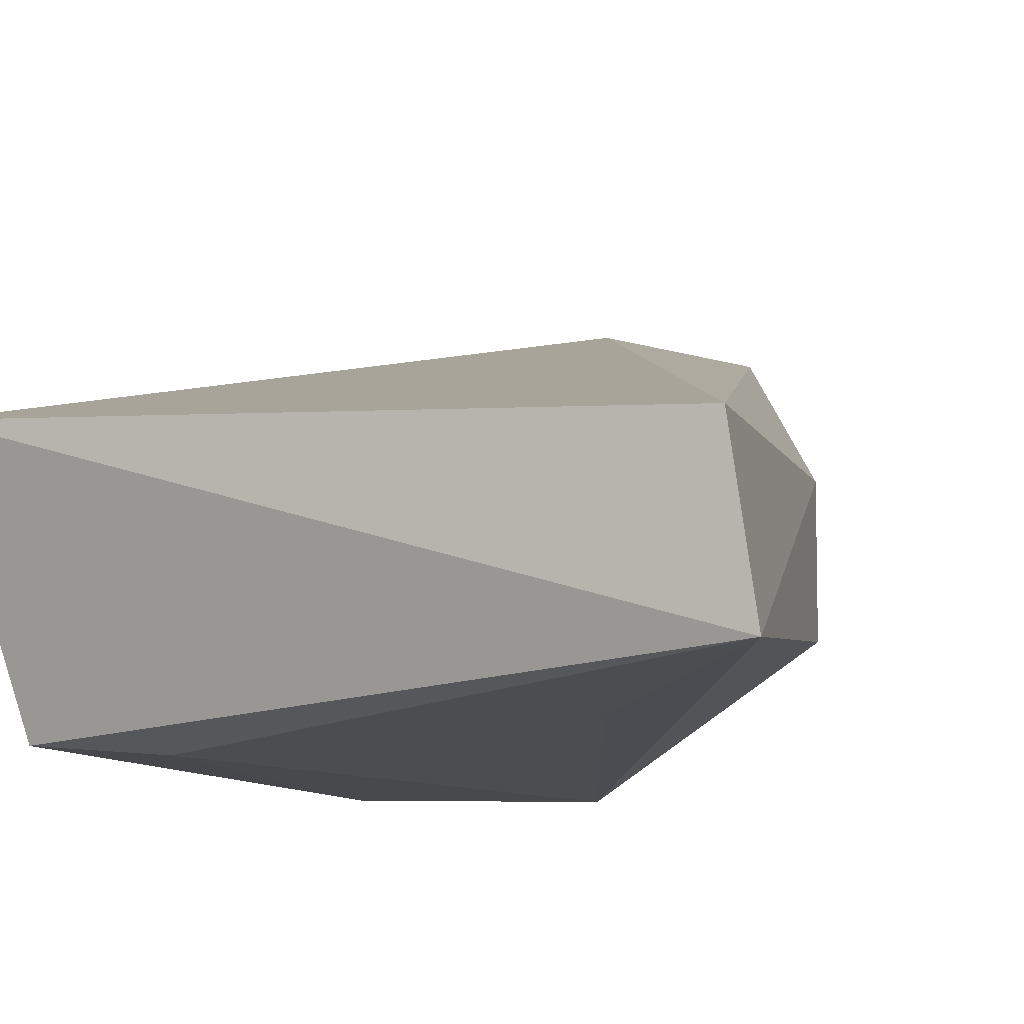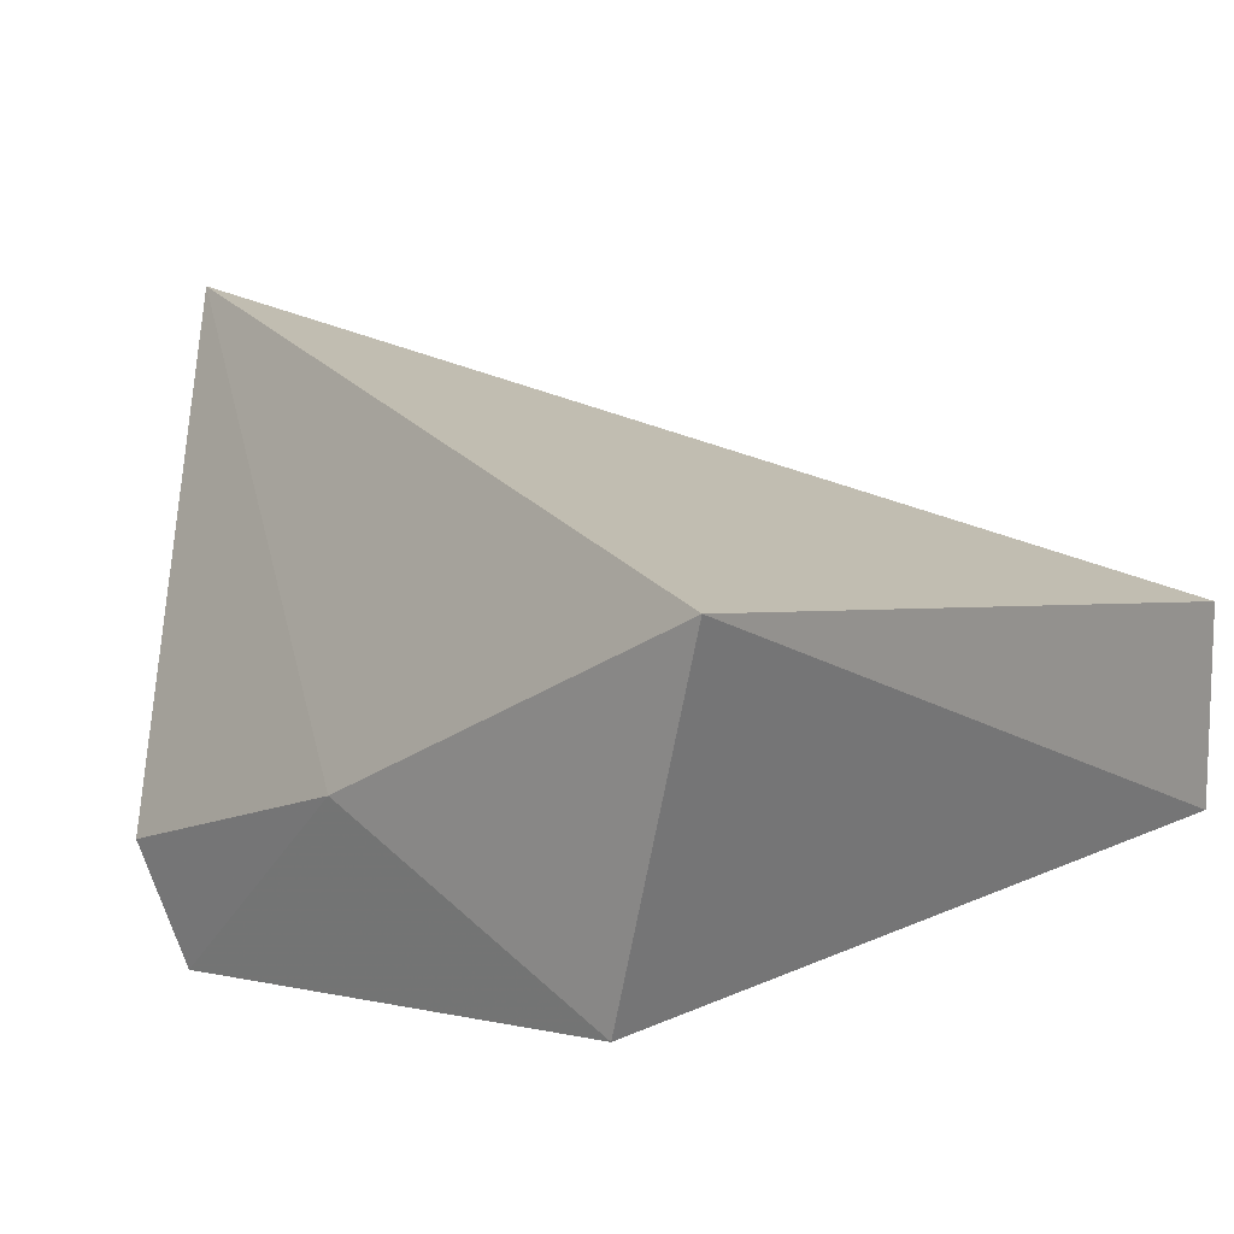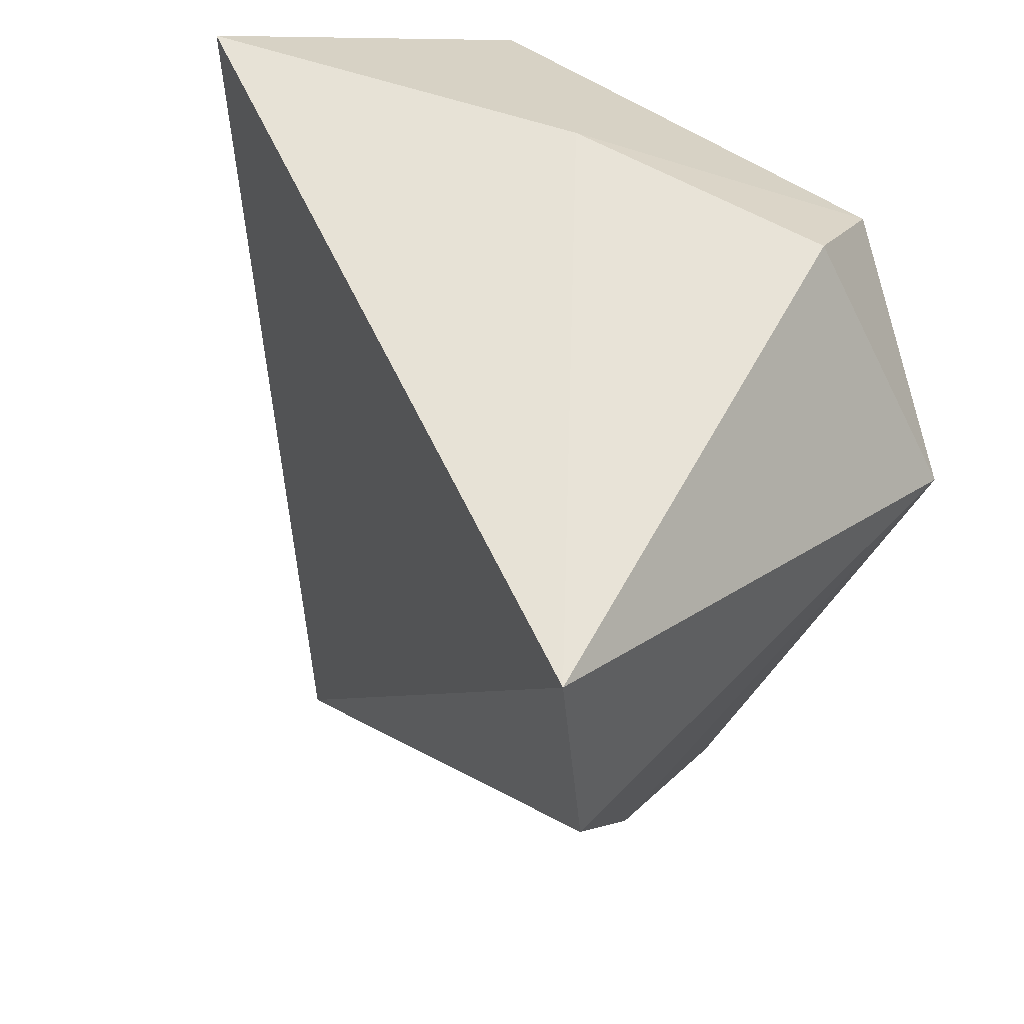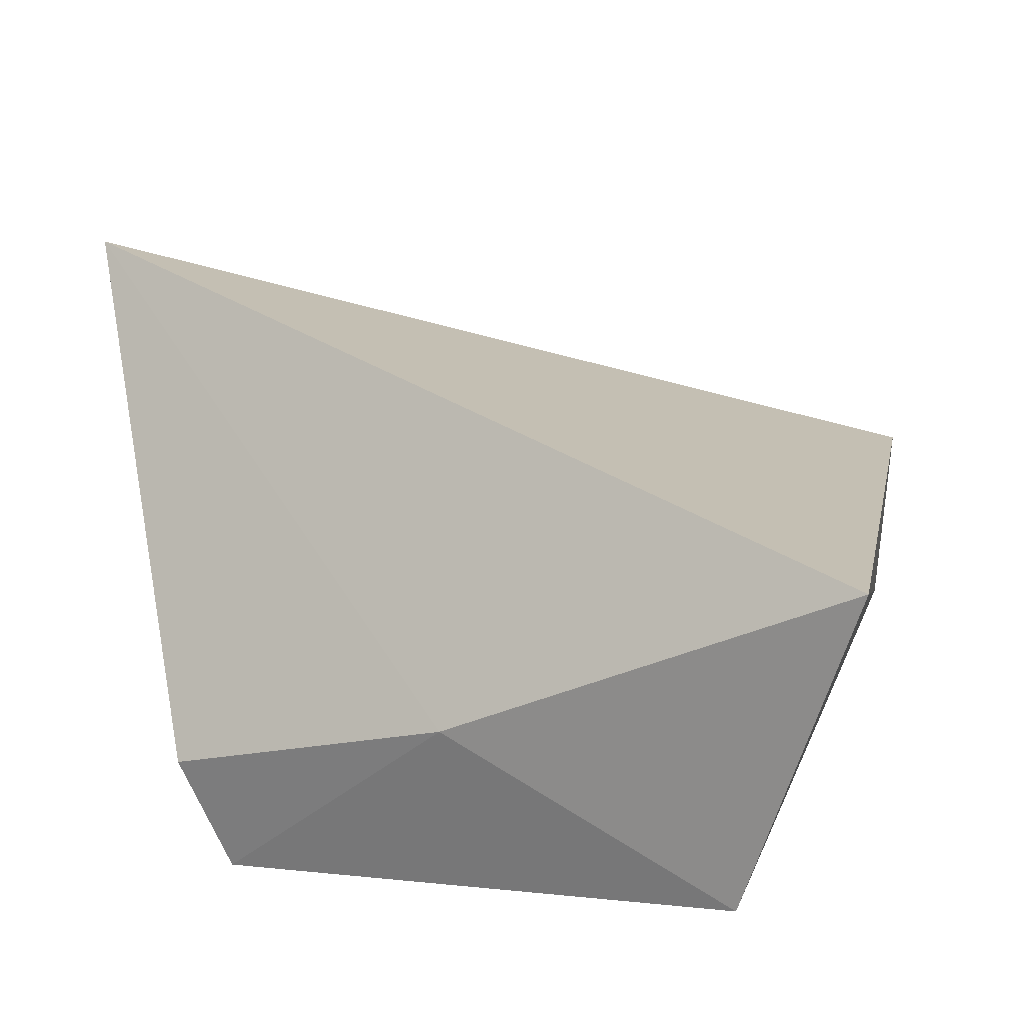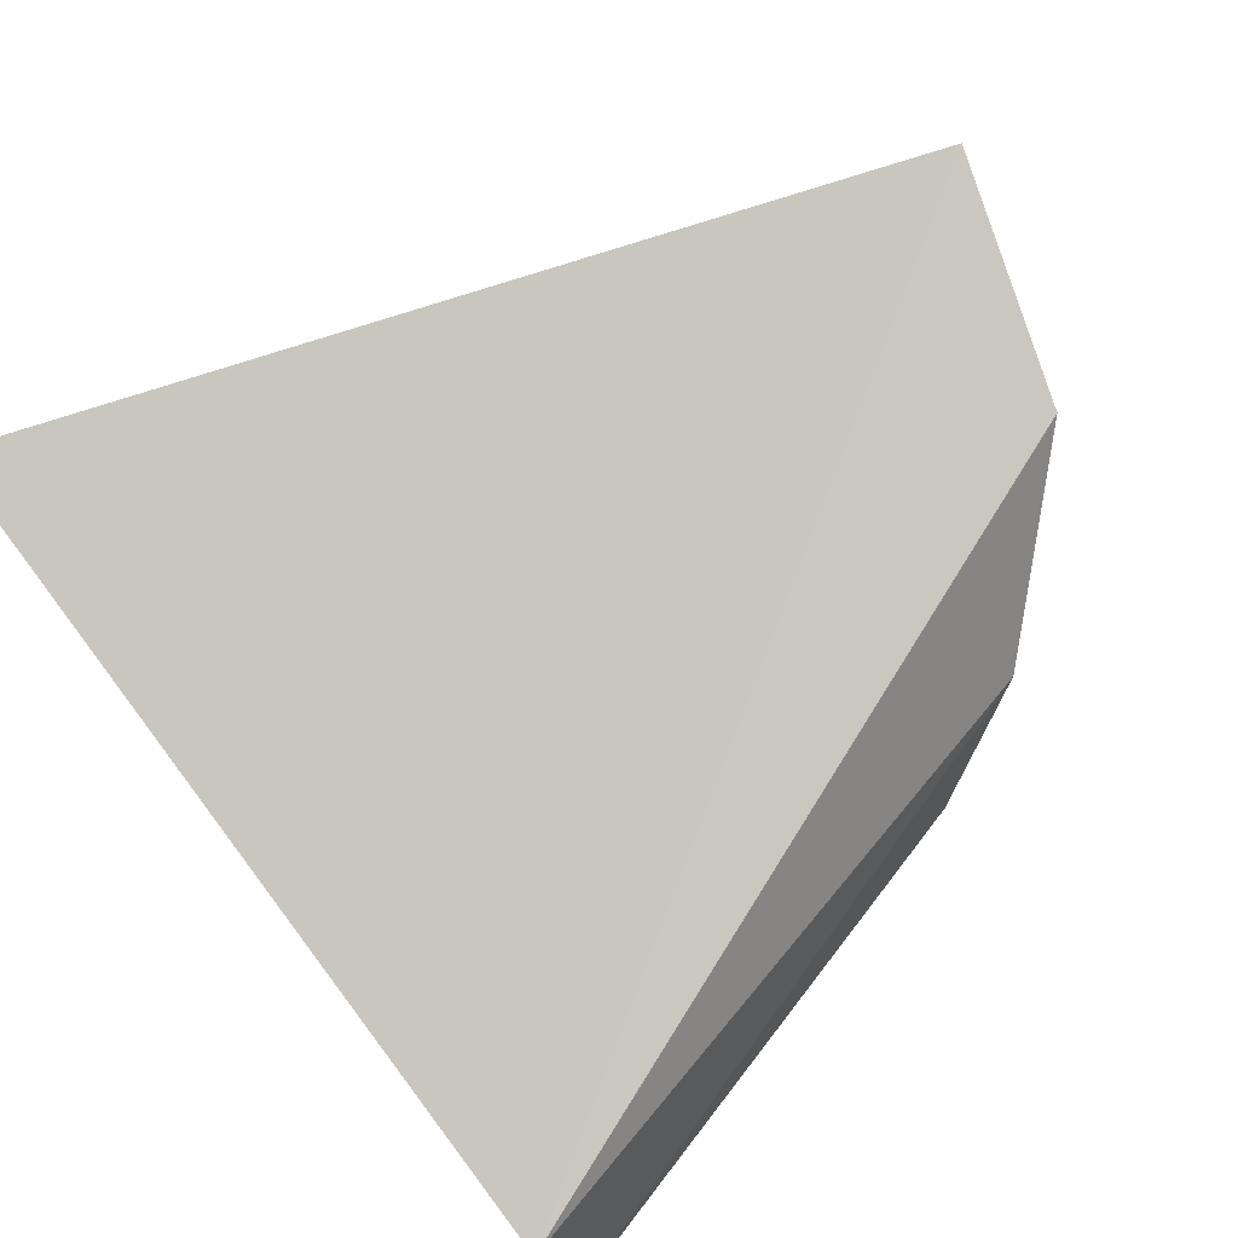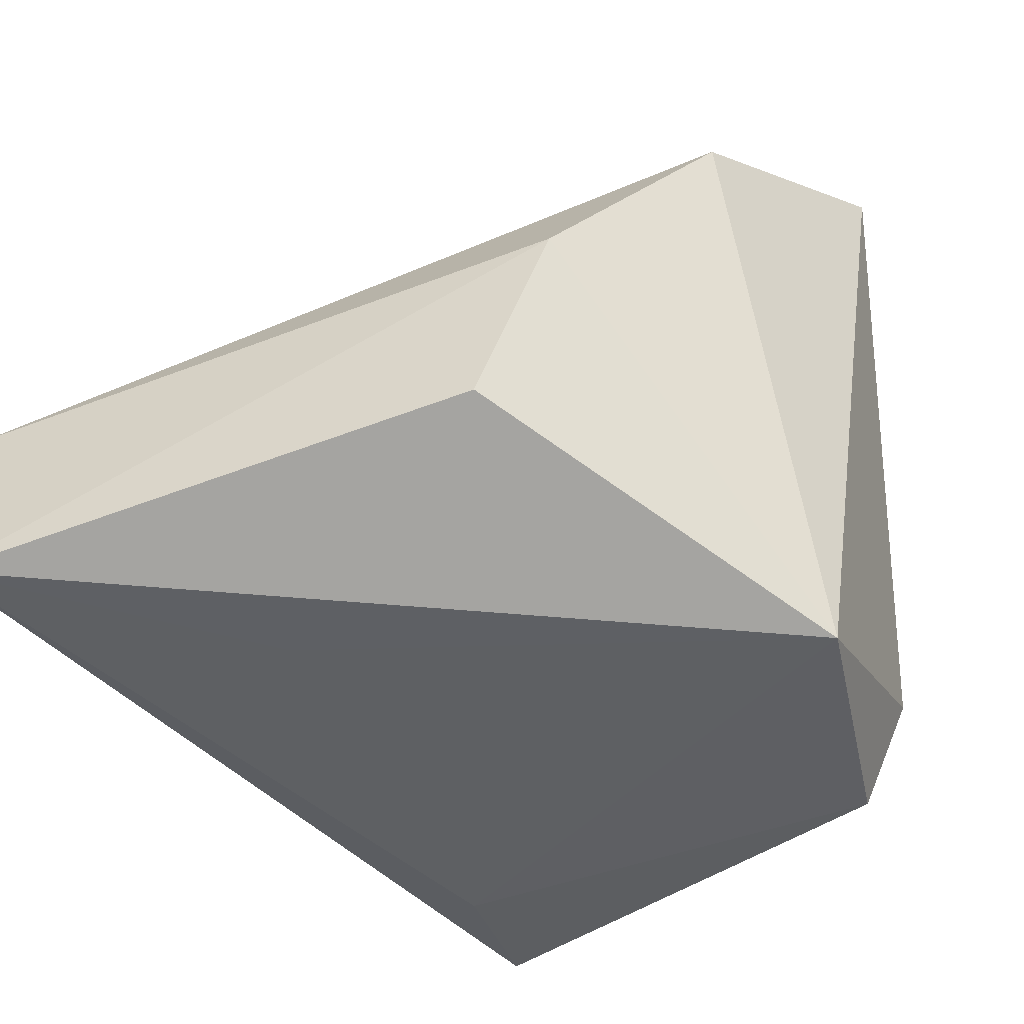
<metadata>
{"format":"obj","ext":"obj","renderer":"f3d","projection":"perspective","resolution":1024,"background":"white","views":[{"elev":-9.8,"azim":119.4,"up":"+Y"},{"elev":6.5,"azim":37.4,"up":"+Y"},{"elev":28.1,"azim":-130.4,"up":"+Z"},{"elev":15.4,"azim":12.6,"up":"+Y"},{"elev":69.5,"azim":145.3,"up":"+Y"},{"elev":-42.1,"azim":-142.5,"up":"+Y"}]}
</metadata>
<code>
v -0.07435 -0.07178 0.02415
v -0.07687 -0.07913 0.02317
v -0.07553 -0.07785 0.004154
v -0.07518 -0.07332 0.004678
v -0.09293 -0.06678 0.0163
v -0.08951 -0.07742 0.0218
v -0.08904 -0.07228 0.008472
v -0.08319 -0.0757 0.02312
v -0.09115 -0.07997 0.01578
v -0.09167 -0.06846 0.01136
v -0.08843 -0.0799 0.02149
v -0.07801 -0.07939 0.01993
v -0.08746 -0.07651 0.00786
v -0.08052 -0.07873 0.0101
f 1 2 3
f 1 3 4
f 5 1 4
f 7 4 3
f 8 2 1
f 8 1 5
f 8 5 6
f 9 6 5
f 10 5 4
f 10 4 7
f 10 9 5
f 10 7 9
f 11 8 6
f 11 2 8
f 11 6 9
f 12 3 2
f 12 11 9
f 12 2 11
f 13 9 7
f 13 7 3
f 13 3 9
f 14 12 9
f 14 9 3
f 14 3 12

</code>
